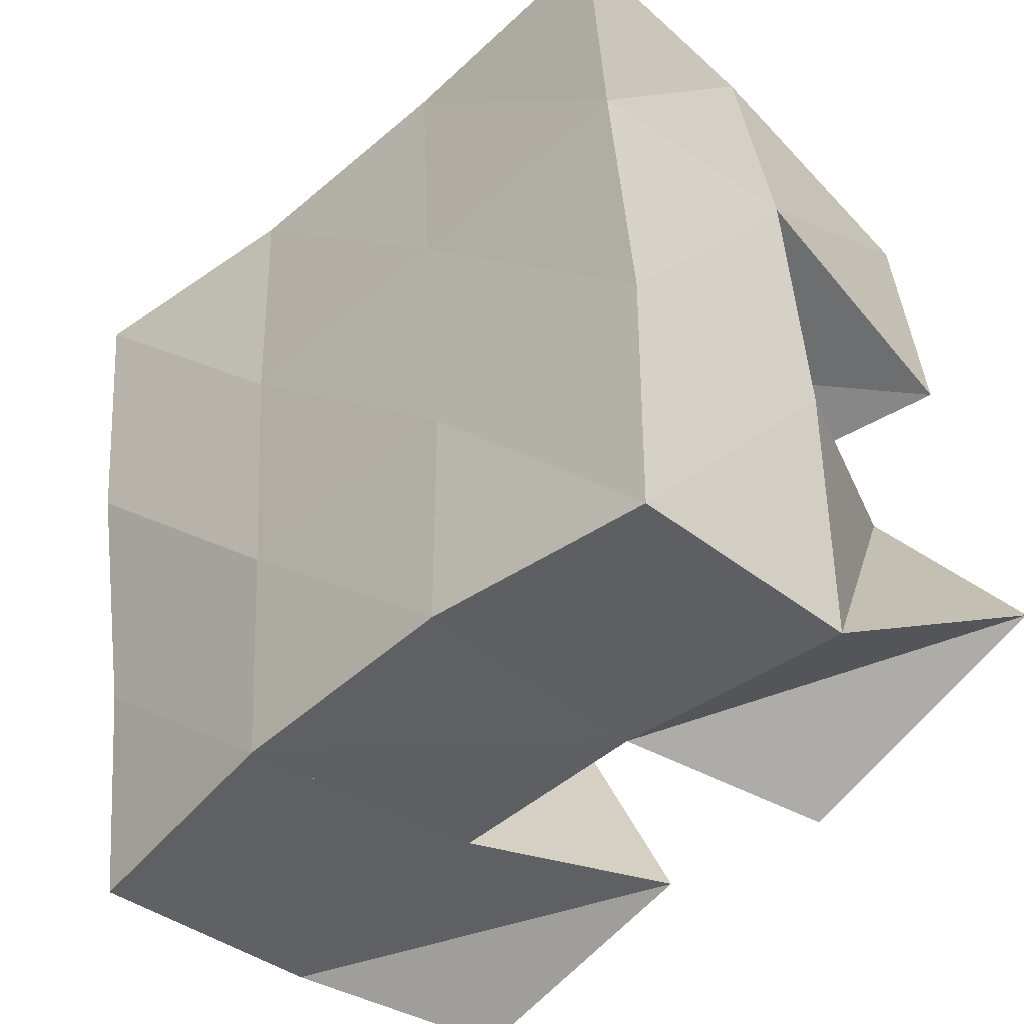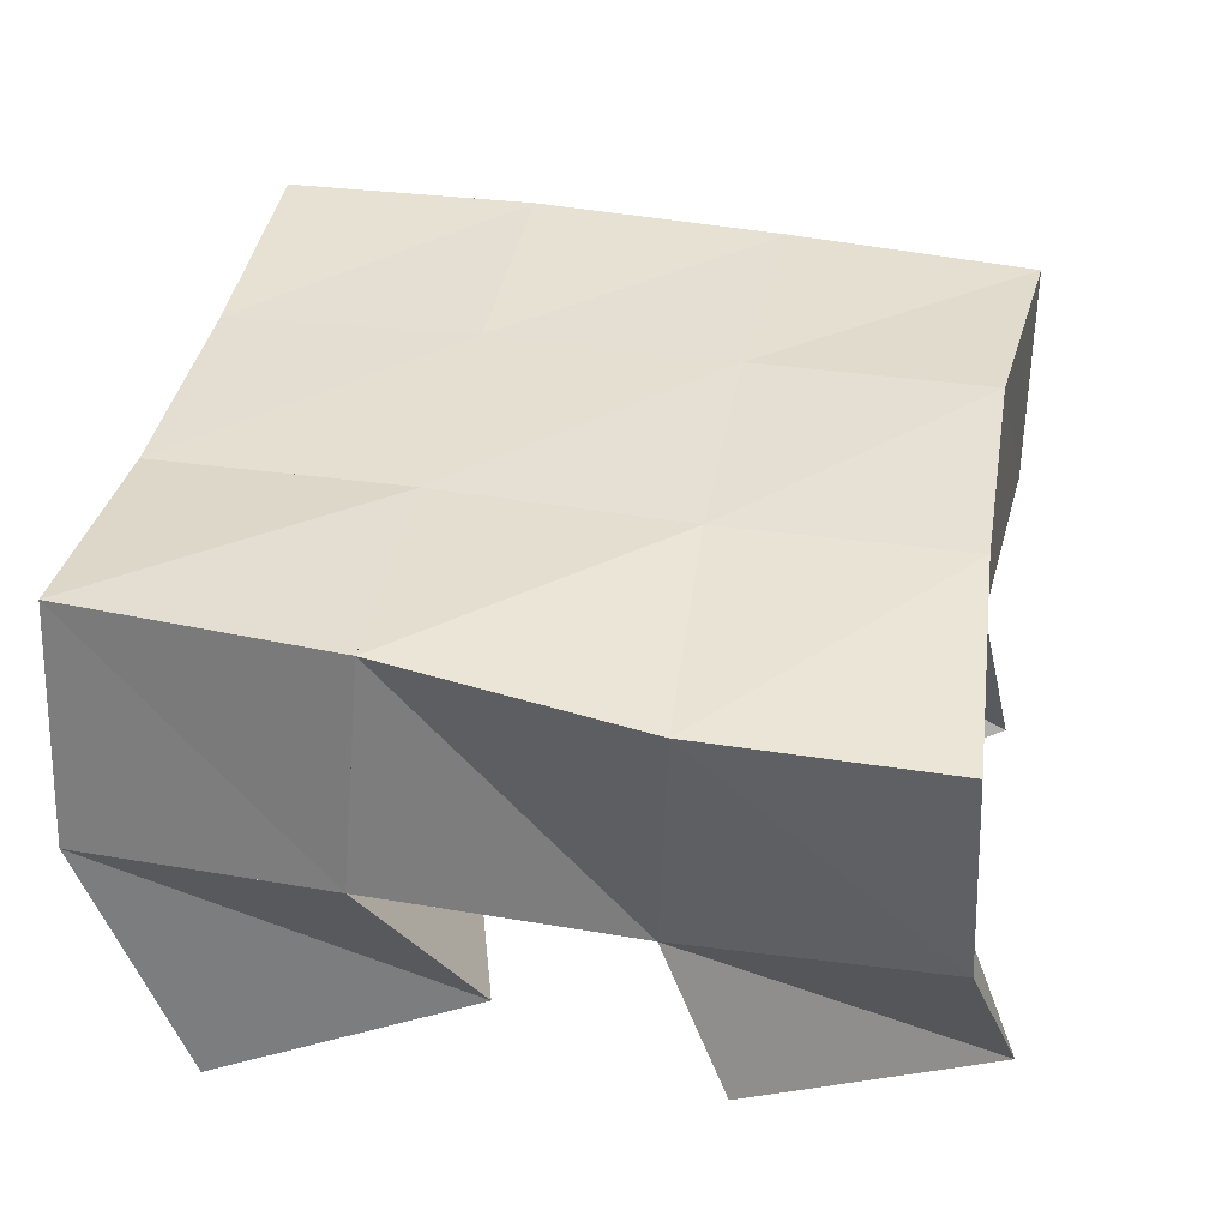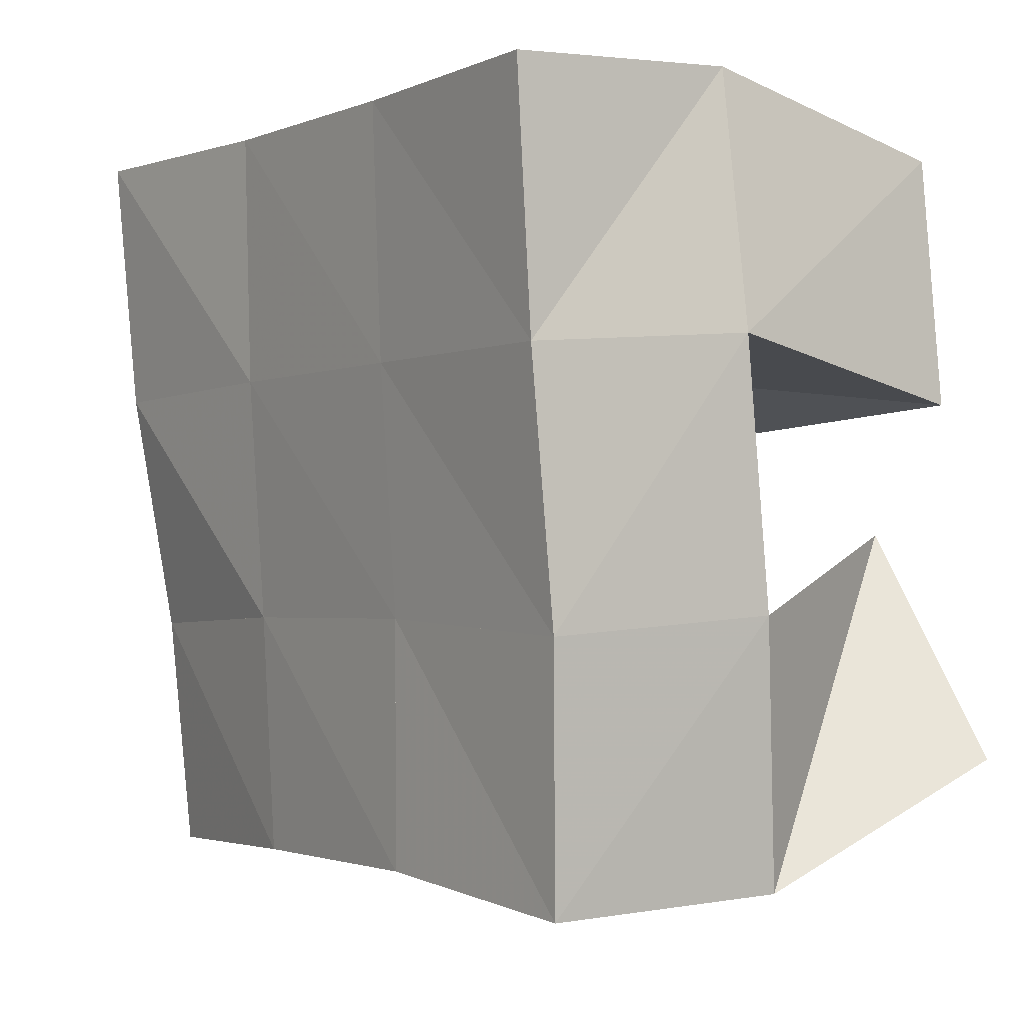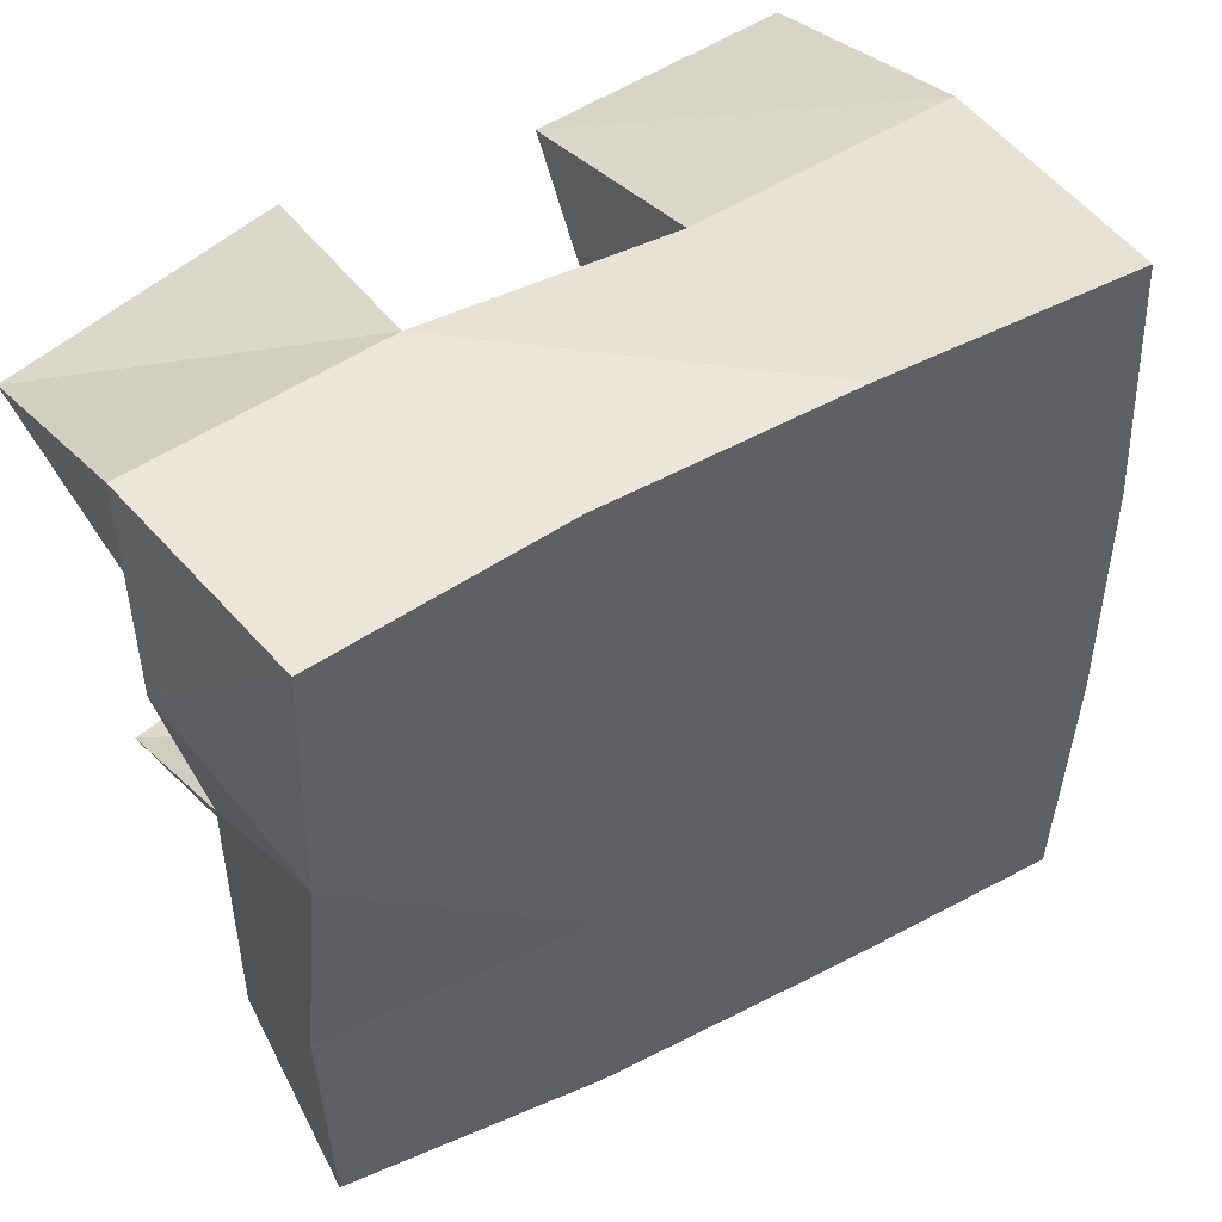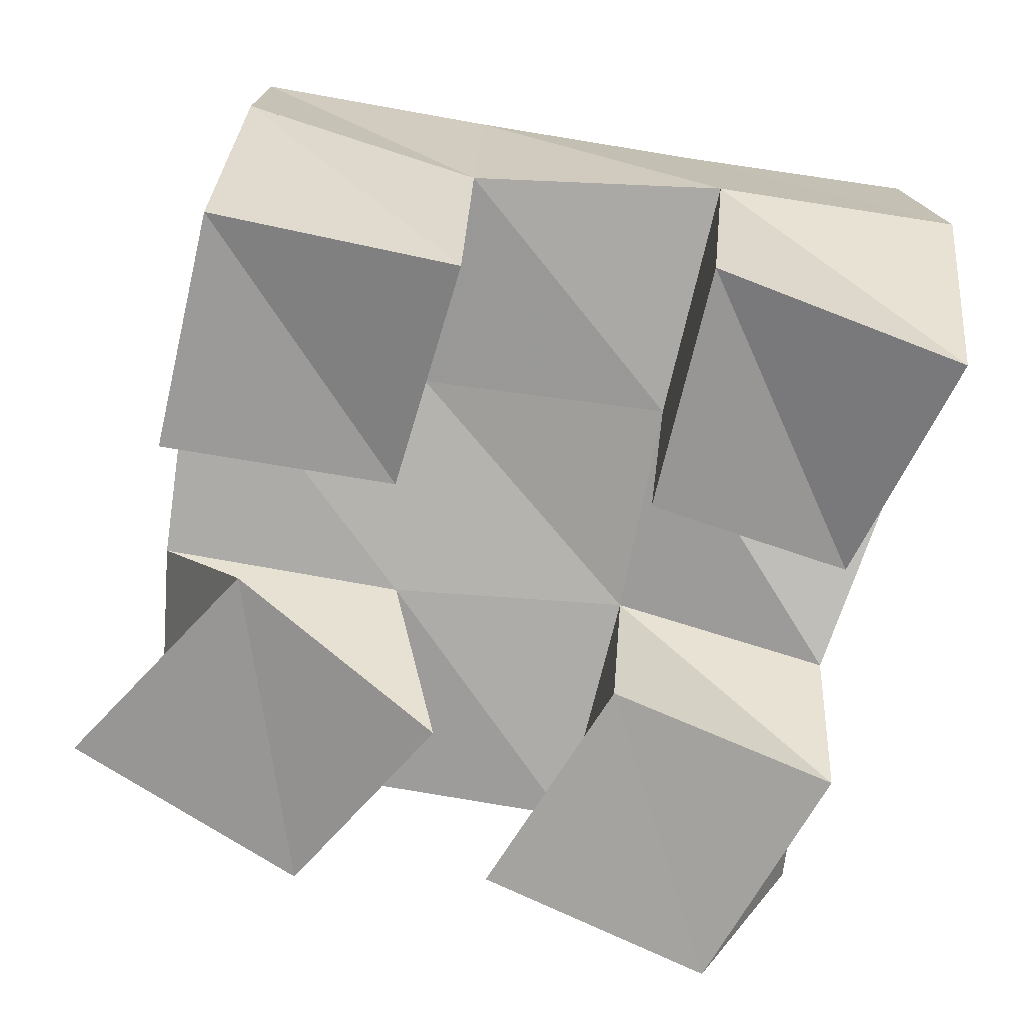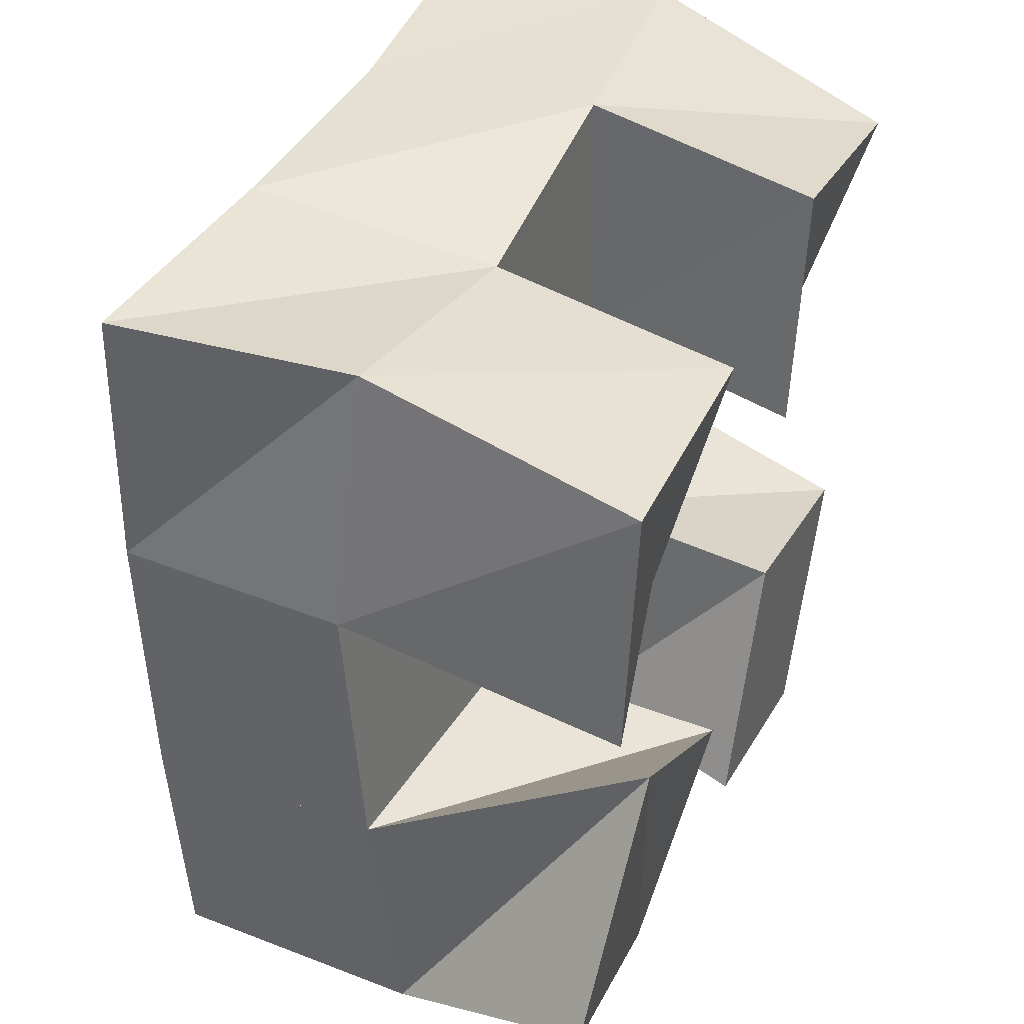
<metadata>
{"format":"obj","ext":"obj","renderer":"f3d","projection":"perspective","resolution":1024,"background":"white","views":[{"elev":-42.1,"azim":-137.6,"up":"+Z"},{"elev":34.1,"azim":101.9,"up":"+Y"},{"elev":0.9,"azim":-127.5,"up":"+Z"},{"elev":46.0,"azim":146.5,"up":"+Z"},{"elev":-72.1,"azim":-6.7,"up":"+Y"},{"elev":41.3,"azim":-68.4,"up":"+Z"}]}
</metadata>
<code>
v 3.722 0.1016 0.1137
v 3.735 0.1451 0.09046
v 3.77 0.1059 0.08696
v 3.785 0.1442 0.09274
v 3.753 0.1 0.1562
v 3.732 0.1494 0.1427
v 3.796 0.1 0.1266
v 3.785 0.1428 0.1418
v 3.835 0.1 0.1814
v 3.839 0.144 0.1897
v 3.879 0.1134 0.1681
v 3.895 0.1473 0.188
v 3.841 0.1 0.2314
v 3.845 0.1469 0.2395
v 3.893 0.1 0.2178
v 3.896 0.1498 0.2371
v 3.735 0.1002 0.1823
v 3.733 0.1536 0.1946
v 3.783 0.1107 0.1766
v 3.786 0.1493 0.1891
v 3.74 0.1 0.2307
v 3.743 0.1514 0.2447
v 3.791 0.1 0.226
v 3.792 0.1463 0.2357
v 3.811 0.1 0.09417
v 3.829 0.1407 0.09175
v 3.86 0.1 0.07695
v 3.881 0.1358 0.08504
v 3.833 0.1007 0.1397
v 3.836 0.1451 0.1432
v 3.881 0.1 0.125
v 3.881 0.1342 0.1381
v 3.738 0.1946 0.09007
v 3.787 0.1947 0.09285
v 3.737 0.1964 0.1405
v 3.787 0.1946 0.1411
v 3.739 0.1994 0.1918
v 3.79 0.1963 0.19
v 3.742 0.2001 0.2426
v 3.793 0.1961 0.2402
v 3.837 0.1907 0.09058
v 3.84 0.1917 0.1388
v 3.841 0.1939 0.1879
v 3.842 0.1943 0.2382
v 3.887 0.1818 0.08639
v 3.891 0.1847 0.1349
v 3.891 0.1934 0.1847
v 3.892 0.1974 0.2364
f 1 2 4
f 3 1 4
f 2 6 8
f 4 2 8
f 6 5 7
f 8 6 7
f 5 1 3
f 7 5 3
f 8 7 3
f 4 8 3
f 2 1 5
f 6 2 5
f 9 10 12
f 11 9 12
f 10 14 16
f 12 10 16
f 14 13 15
f 16 14 15
f 13 9 11
f 15 13 11
f 16 15 11
f 12 16 11
f 10 9 13
f 14 10 13
f 17 18 20
f 19 17 20
f 18 22 24
f 20 18 24
f 22 21 23
f 24 22 23
f 21 17 19
f 23 21 19
f 24 23 19
f 20 24 19
f 18 17 21
f 22 18 21
f 25 26 28
f 27 25 28
f 26 30 32
f 28 26 32
f 30 29 31
f 32 30 31
f 29 25 27
f 31 29 27
f 32 31 27
f 28 32 27
f 26 25 29
f 30 26 29
f 2 33 34
f 4 2 34
f 33 35 36
f 34 33 36
f 35 6 8
f 36 35 8
f 6 2 4
f 8 6 4
f 36 8 4
f 34 36 4
f 33 2 6
f 35 33 6
f 6 35 36
f 8 6 36
f 35 37 38
f 36 35 38
f 37 18 20
f 38 37 20
f 18 6 8
f 20 18 8
f 38 20 8
f 36 38 8
f 35 6 18
f 37 35 18
f 18 37 38
f 20 18 38
f 37 39 40
f 38 37 40
f 39 22 24
f 40 39 24
f 22 18 20
f 24 22 20
f 40 24 20
f 38 40 20
f 37 18 22
f 39 37 22
f 4 34 41
f 26 4 41
f 34 36 42
f 41 34 42
f 36 8 30
f 42 36 30
f 8 4 26
f 30 8 26
f 42 30 26
f 41 42 26
f 34 4 8
f 36 34 8
f 8 36 42
f 30 8 42
f 36 38 43
f 42 36 43
f 38 20 10
f 43 38 10
f 20 8 30
f 10 20 30
f 43 10 30
f 42 43 30
f 36 8 20
f 38 36 20
f 20 38 43
f 10 20 43
f 38 40 44
f 43 38 44
f 40 24 14
f 44 40 14
f 24 20 10
f 14 24 10
f 44 14 10
f 43 44 10
f 38 20 24
f 40 38 24
f 26 41 45
f 28 26 45
f 41 42 46
f 45 41 46
f 42 30 32
f 46 42 32
f 30 26 28
f 32 30 28
f 46 32 28
f 45 46 28
f 41 26 30
f 42 41 30
f 30 42 46
f 32 30 46
f 42 43 47
f 46 42 47
f 43 10 12
f 47 43 12
f 10 30 32
f 12 10 32
f 47 12 32
f 46 47 32
f 42 30 10
f 43 42 10
f 10 43 47
f 12 10 47
f 43 44 48
f 47 43 48
f 44 14 16
f 48 44 16
f 14 10 12
f 16 14 12
f 48 16 12
f 47 48 12
f 43 10 14
f 44 43 14

</code>
